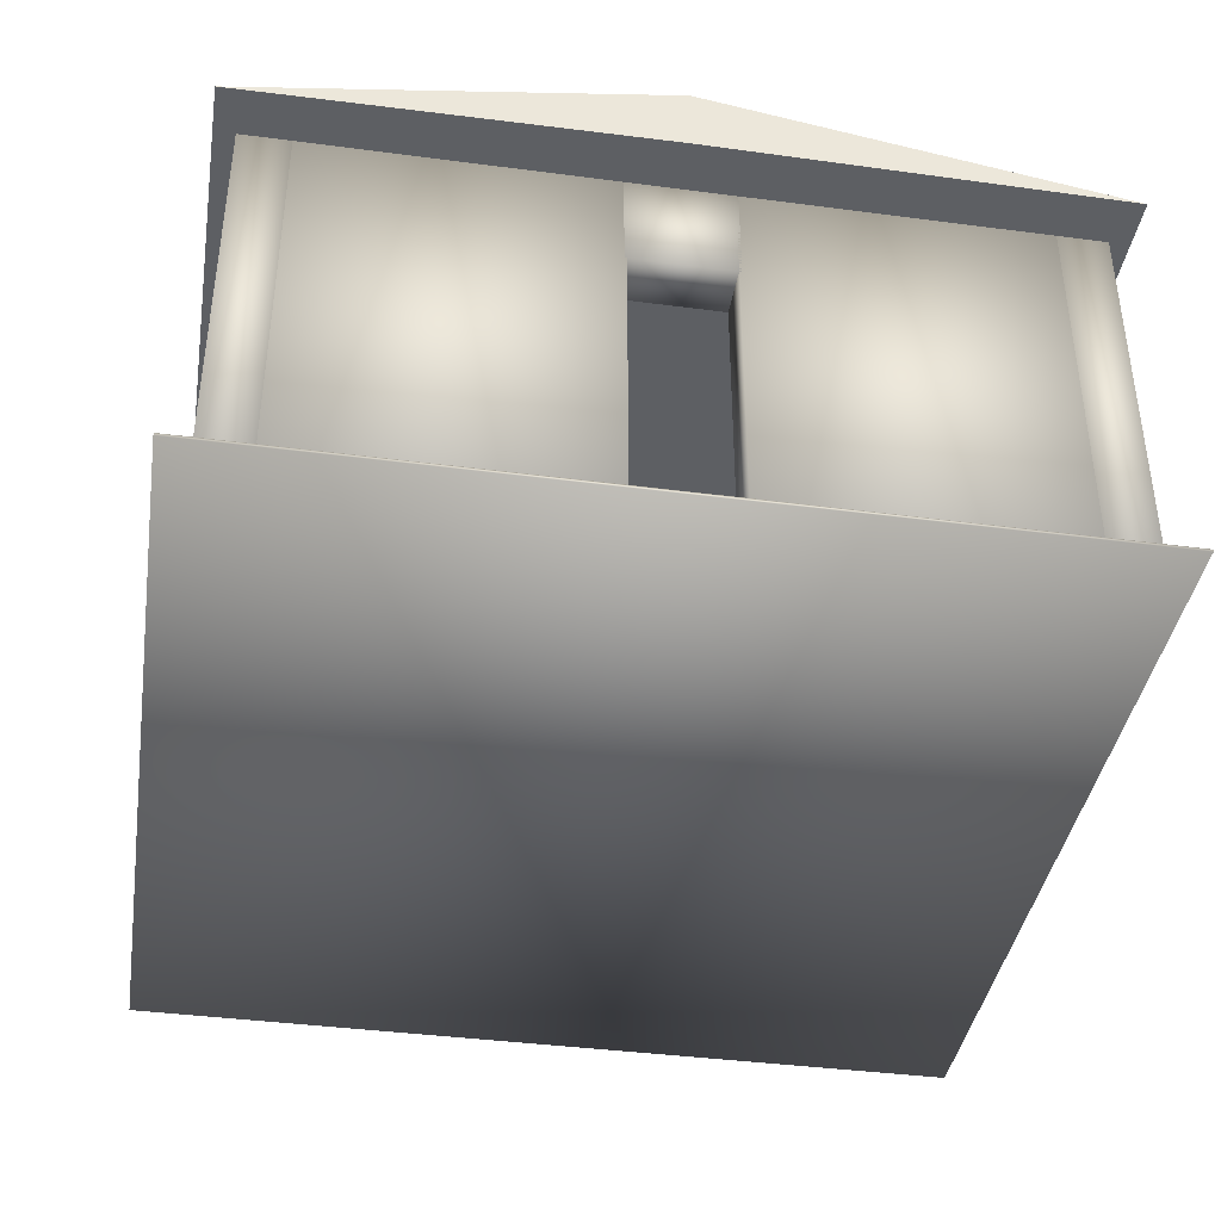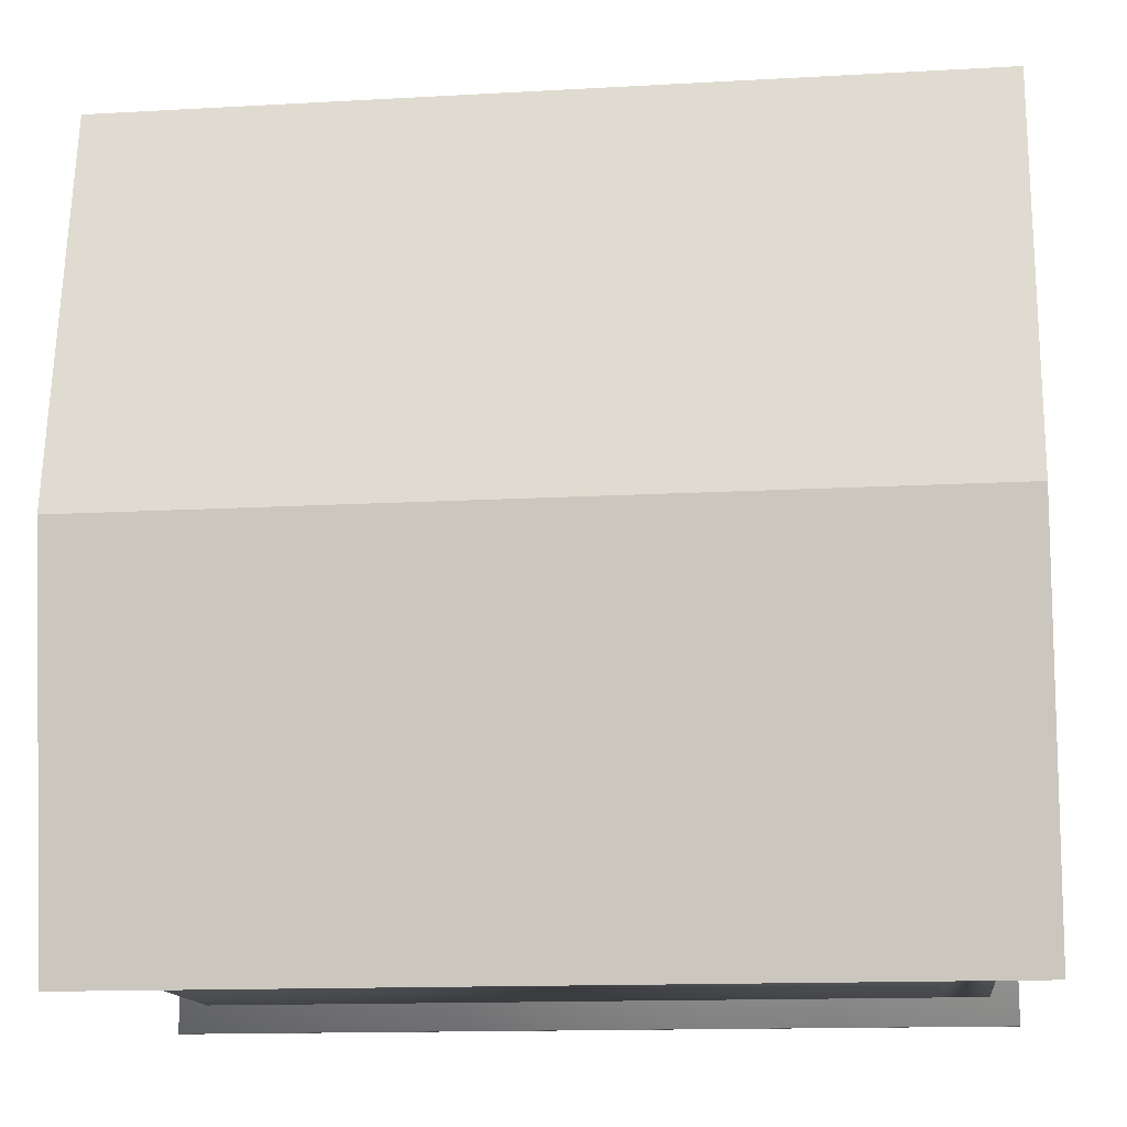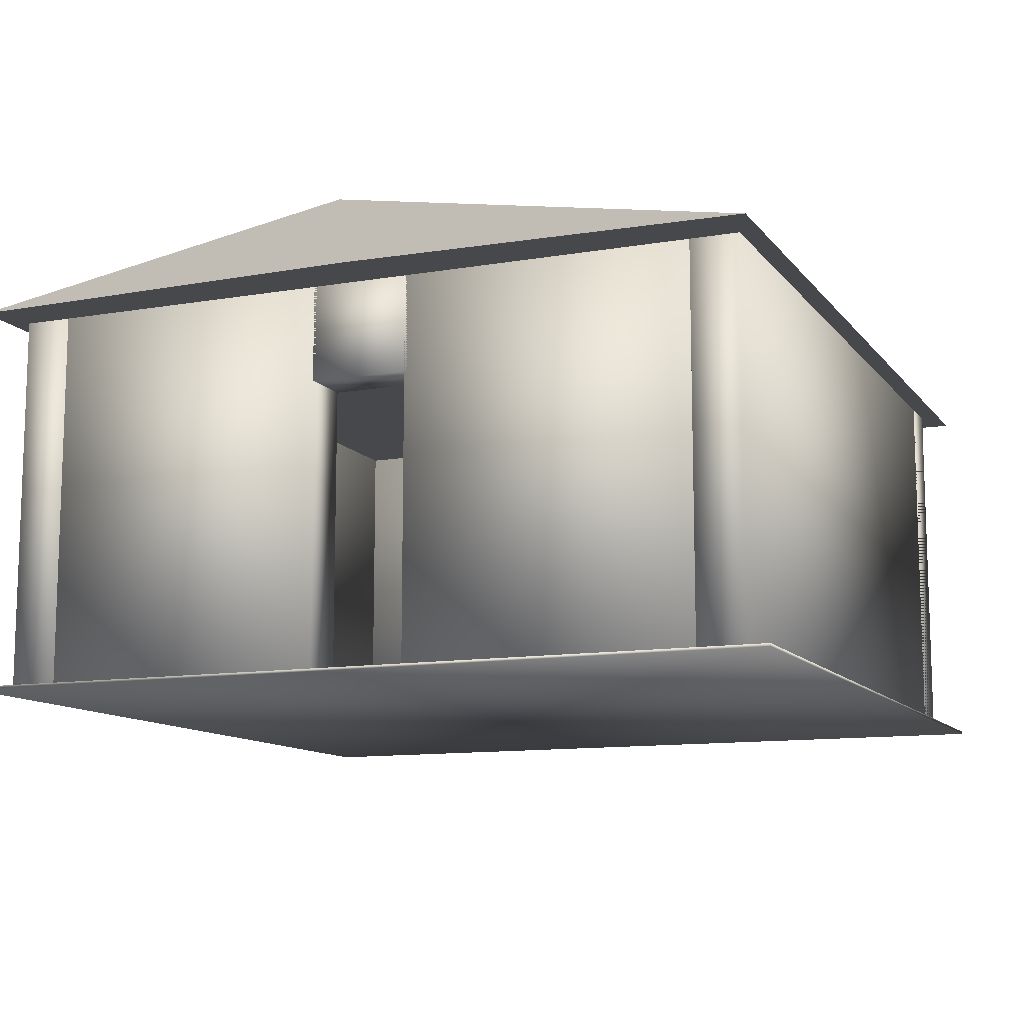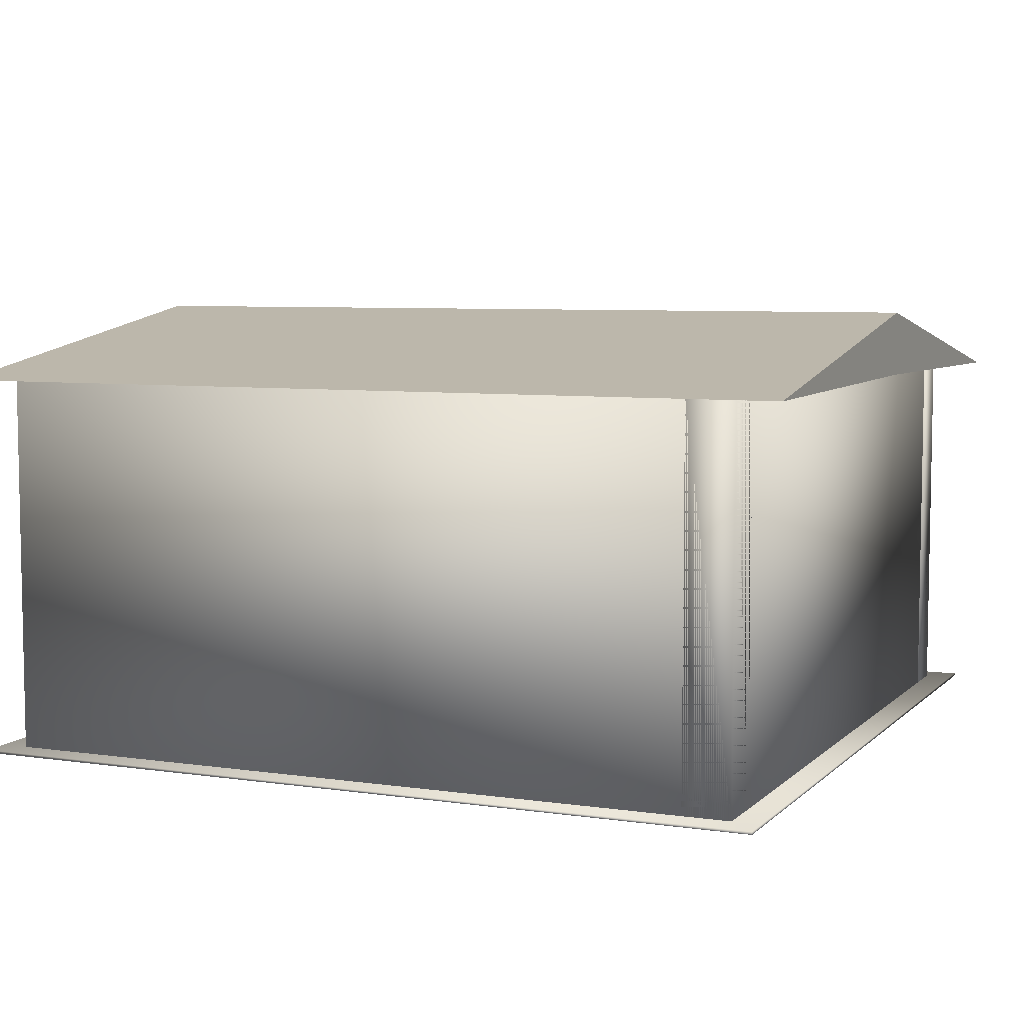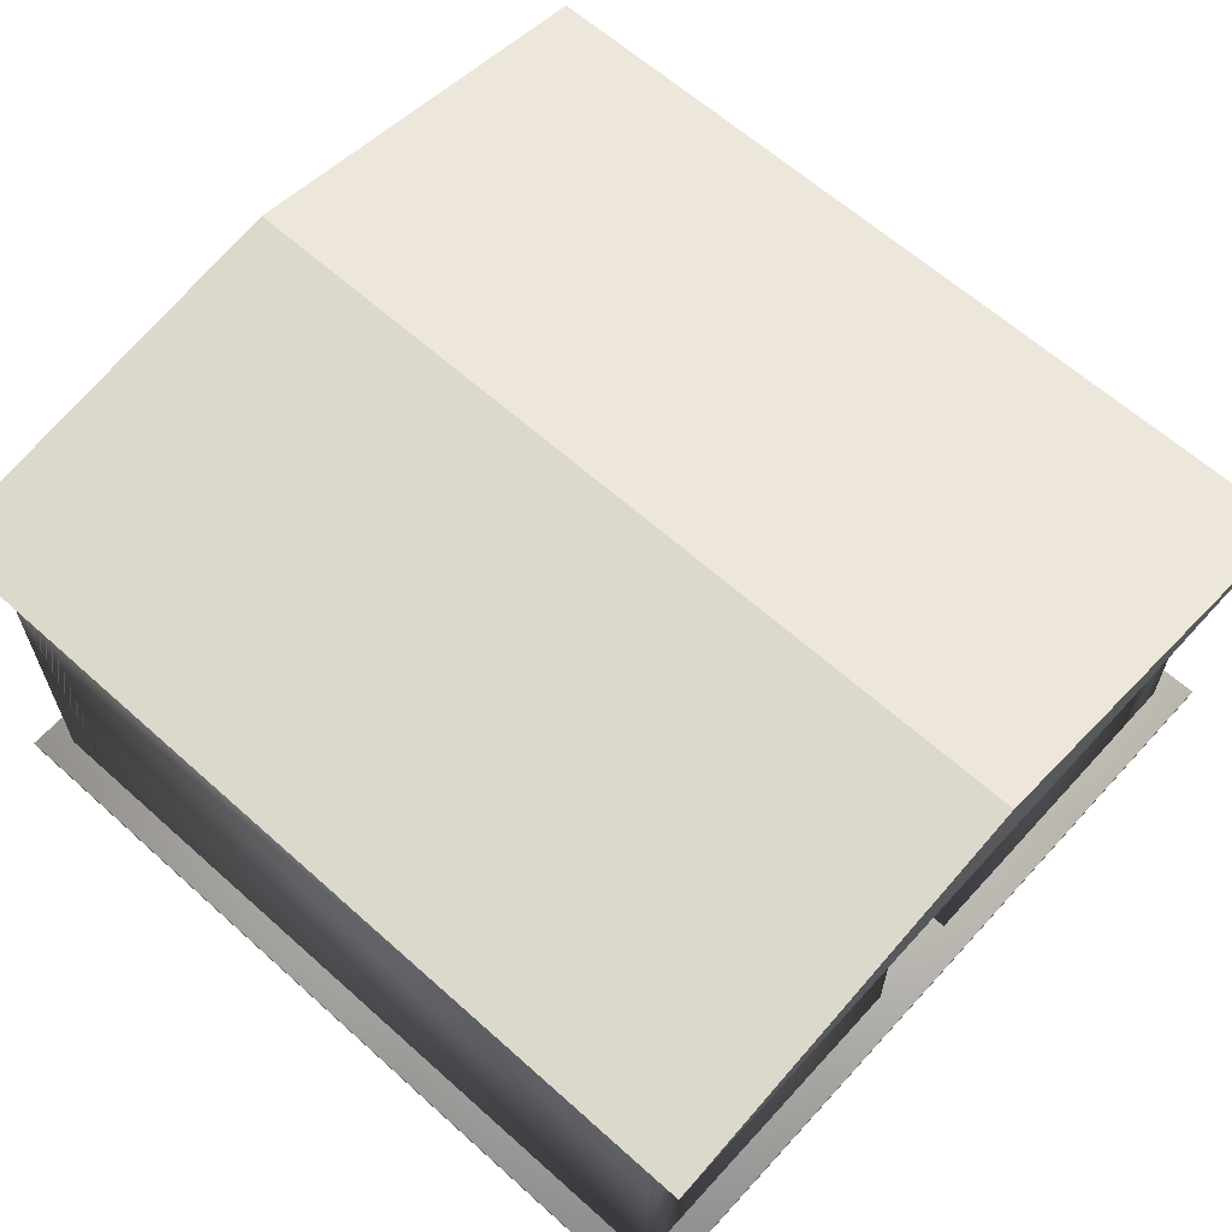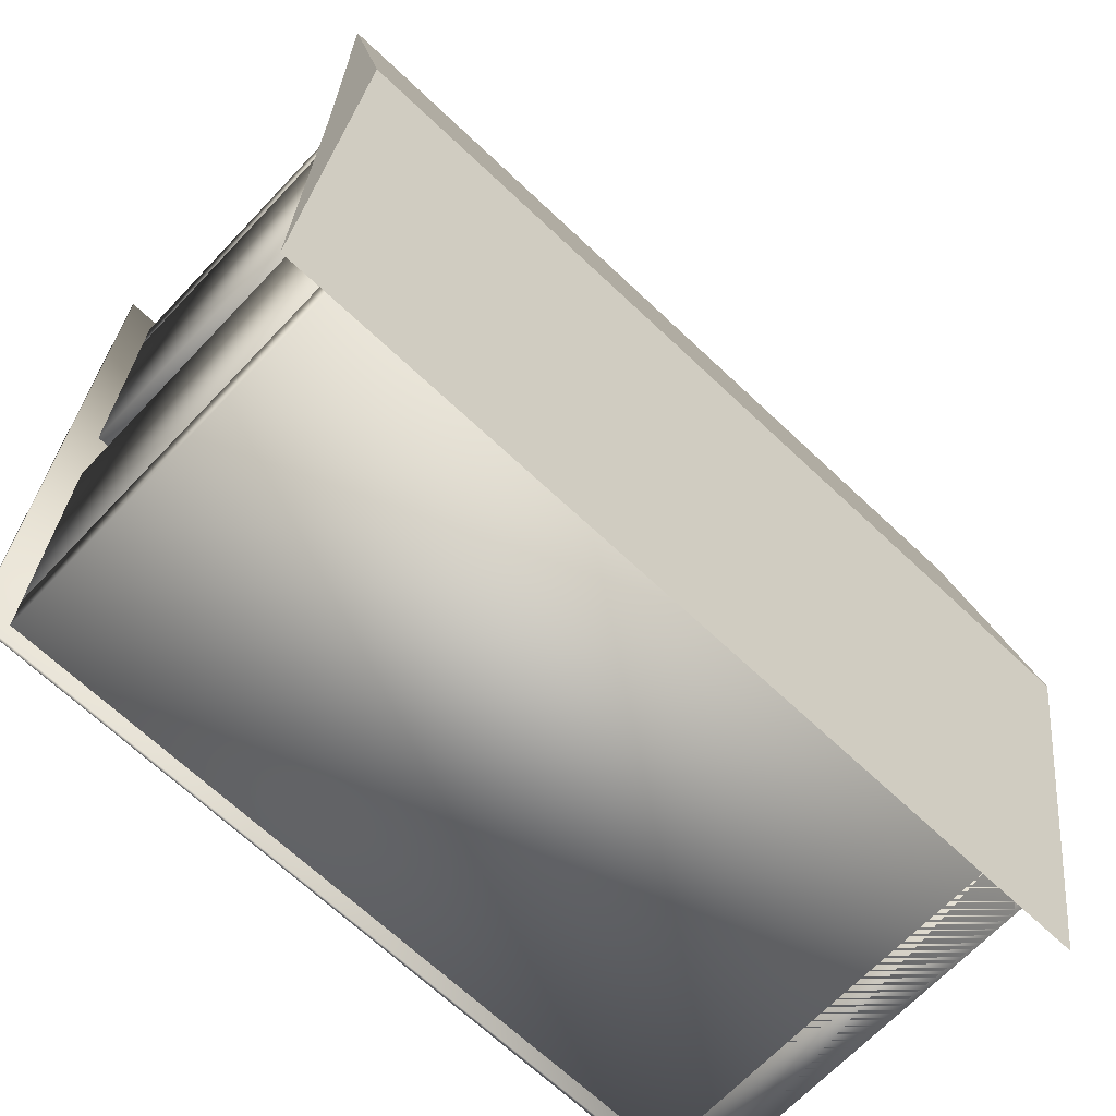
<metadata>
{"format":"obj","ext":"obj","renderer":"f3d","projection":"perspective","resolution":1024,"background":"white","views":[{"elev":-40.0,"azim":80.8,"up":"+Y"},{"elev":-14.3,"azim":-173.0,"up":"+Z"},{"elev":-11.4,"azim":112.6,"up":"+Y"},{"elev":6.5,"azim":-156.4,"up":"+Y"},{"elev":62.9,"azim":42.2,"up":"+Y"},{"elev":-67.4,"azim":136.5,"up":"+Z"}]}
</metadata>
<code>
o Cube_Cube.001
v -9 8.086 0
v -9 8 8.414
v -9 8 -8.414
v -9 9.414 0
v 9 8.086 0
v 9 8 8.414
v 9 8 -8.414
v 9 9.414 0
v 7 8 7
v 7 -1e-06 7
v 8 -1e-06 7
v 7 8 1
v 7 0 1
v 8 8 1
v 8 0 1
v 8 8 7
v 7 8 -1
v 7 1e-06 -1
v 8 1e-06 -1
v 7 8 -7
v 7 1e-06 -7
v 8 8 -7
v 8 1e-06 -7
v 8 8 -1
v -8.579 0.0535 -8.579
v -8.579 -0.003498 -8.579
v -8.579 -0.003501 8.579
v 8.579 0.0535 -8.579
v 8.579 -0.003498 -8.579
v 8.579 0.0535 8.579
v 8.579 -0.003501 8.579
v -8.579 0.0535 8.579
v -8 8 -8
v -8 1e-06 -8
v -8 1e-06 -7
v 8 8 -8
v 8 1e-06 -8
v 8 8 -7
v 8 1e-06 -7
v -8 8 -7
v 7 8 1.05
v 7 6 1.05
v 8 6 1.05
v 7 8 -1.05
v 7 6 -1.05
v 8 8 -1.05
v 8 6 -1.05
v 8 8 1.05
v -8 8 8
v -8 -1e-06 8
v -7 -1e-06 8
v -8 8 -8
v -8 1e-06 -8
v -7 8 -8
v -7 1e-06 -8
v -7 8 8
v -8 8 7
v -8 -1e-06 7
v -8 -1e-06 8
v 8 8 7
v 8 -1e-06 7
v 8 8 8
v 8 -1e-06 8
v -8 8 8
f 4 3 1
f 8 7 3
f 8 6 5
f 2 1 5
f 3 7 5
f 8 4 2
f 2 4 1
f 4 8 3
f 7 8 5
f 6 2 5
f 1 3 5
f 6 8 2
f 9 10 11
f 12 13 10
f 14 15 13
f 16 11 15
f 10 13 15
f 12 9 16
f 16 9 11
f 9 12 10
f 12 14 13
f 14 16 15
f 11 10 15
f 14 12 16
f 17 18 19
f 20 21 18
f 22 23 21
f 24 19 23
f 18 21 23
f 20 17 24
f 24 17 19
f 17 20 18
f 20 22 21
f 22 24 23
f 19 18 23
f 22 20 24
f 25 26 27
f 28 29 26
f 30 31 29
f 32 27 31
f 26 29 31
f 28 25 32
f 32 25 27
f 25 28 26
f 28 30 29
f 30 32 31
f 27 26 31
f 30 28 32
f 33 34 35
f 36 37 34
f 38 39 37
f 40 35 39
f 34 37 39
f 36 33 40
f 40 33 35
f 33 36 34
f 36 38 37
f 38 40 39
f 35 34 39
f 38 36 40
f 41 42 43
f 44 45 42
f 46 47 45
f 48 43 47
f 42 45 47
f 44 41 48
f 48 41 43
f 41 44 42
f 44 46 45
f 46 48 47
f 43 42 47
f 46 44 48
f 49 50 51
f 52 53 50
f 54 55 53
f 56 51 55
f 50 53 55
f 52 49 56
f 56 49 51
f 49 52 50
f 52 54 53
f 54 56 55
f 51 50 55
f 54 52 56
f 57 58 59
f 60 61 58
f 62 63 61
f 64 59 63
f 58 61 63
f 60 57 64
f 64 57 59
f 57 60 58
f 60 62 61
f 62 64 63
f 59 58 63
f 62 60 64

</code>
